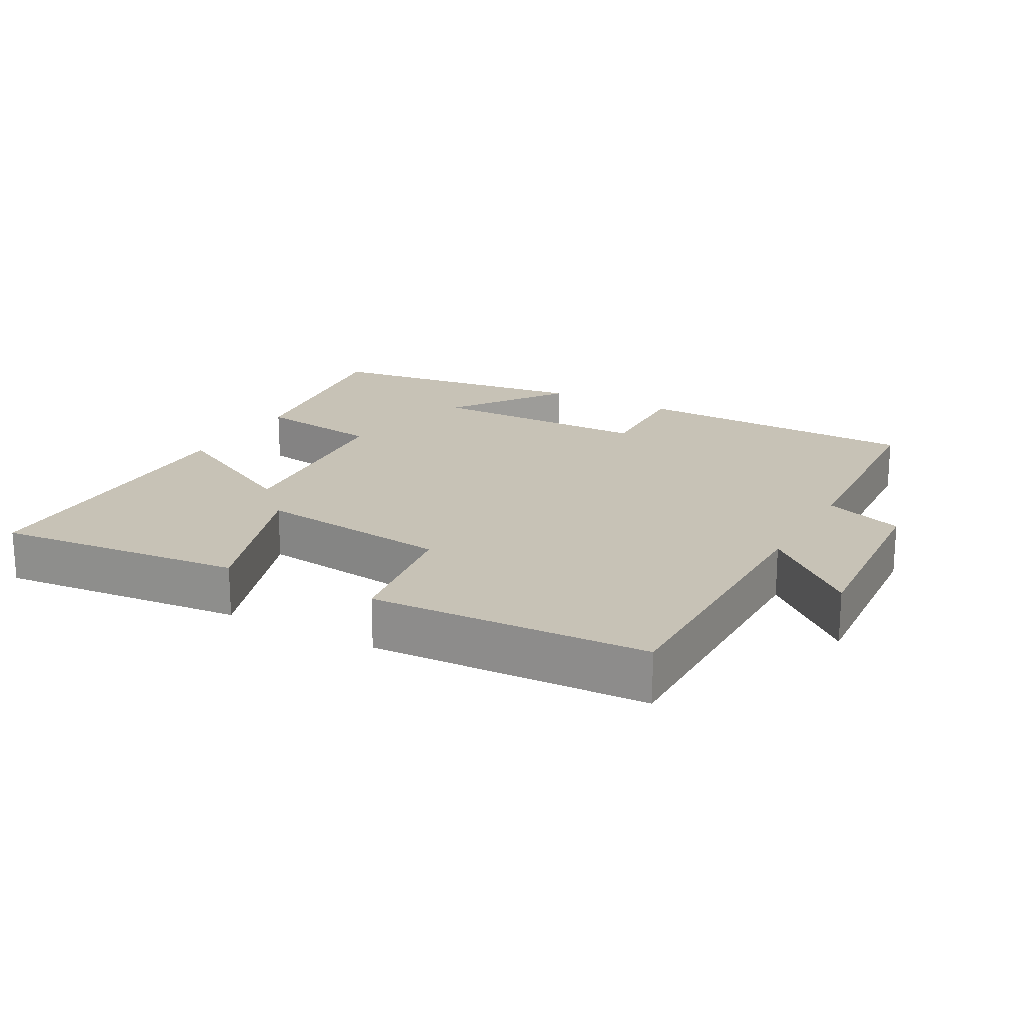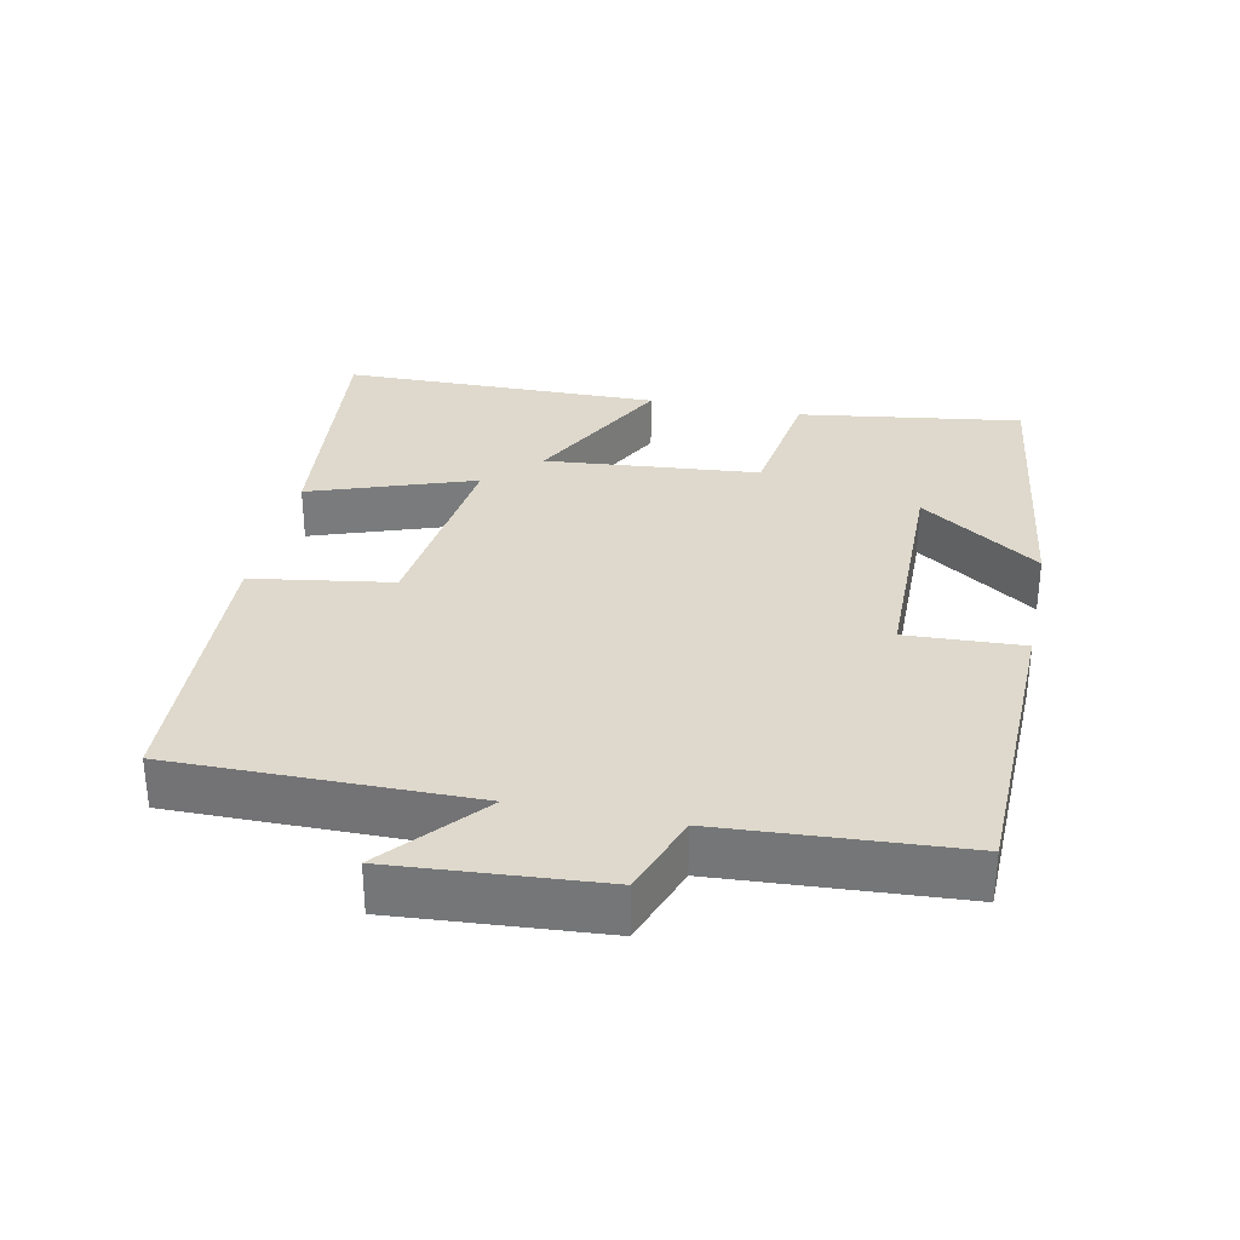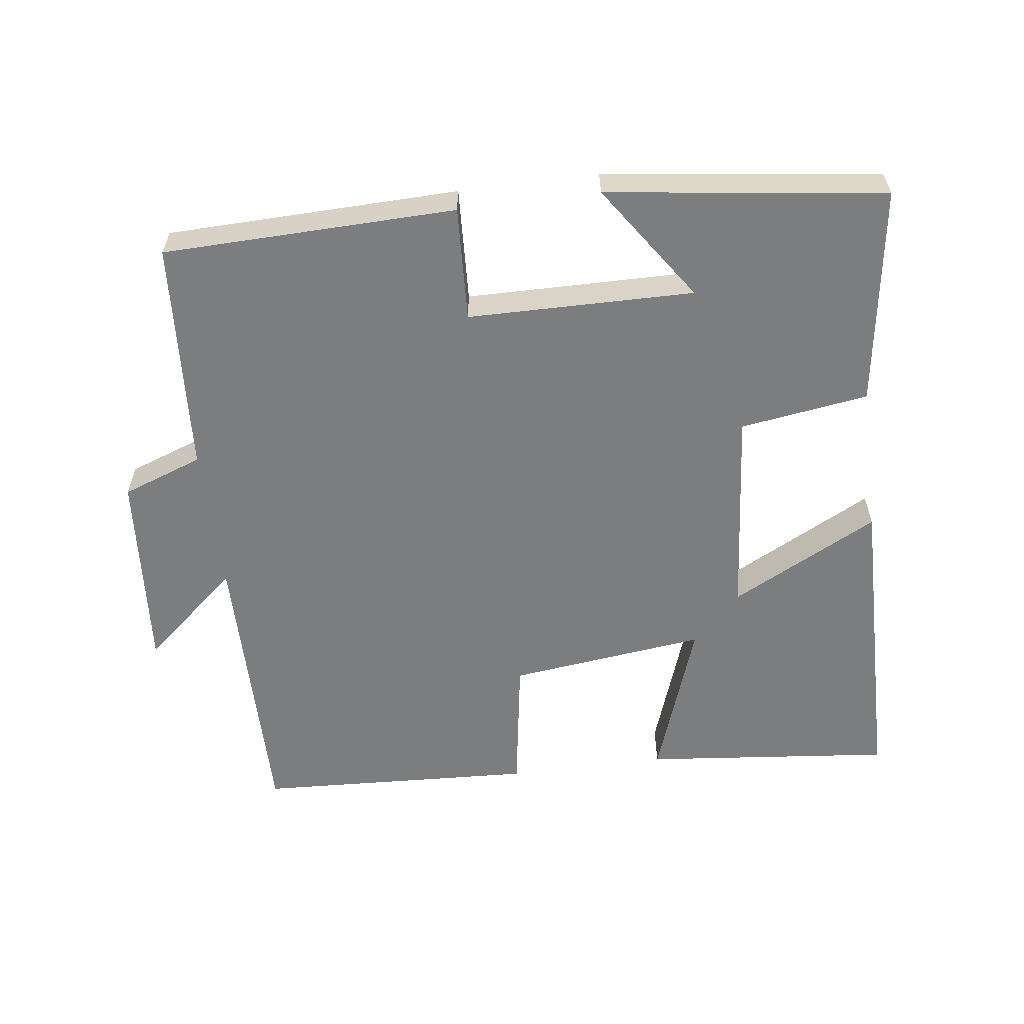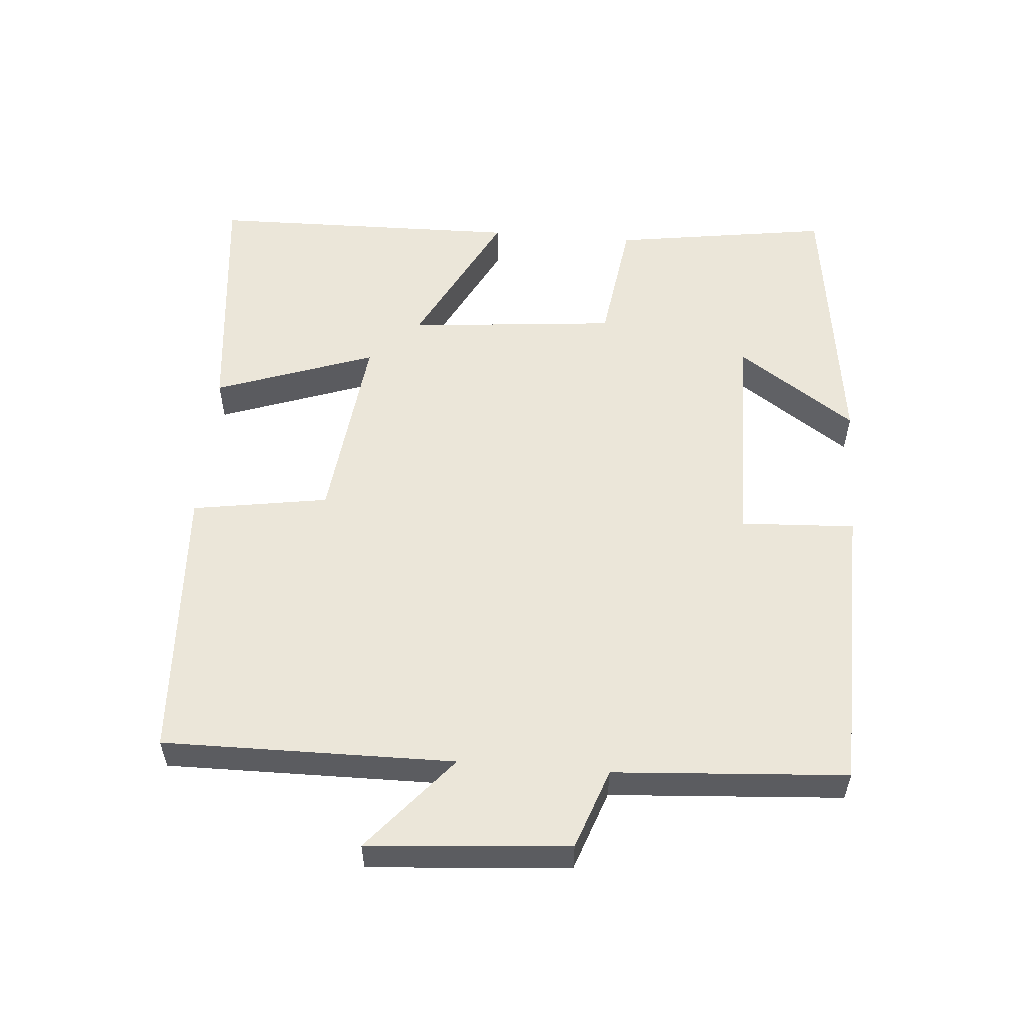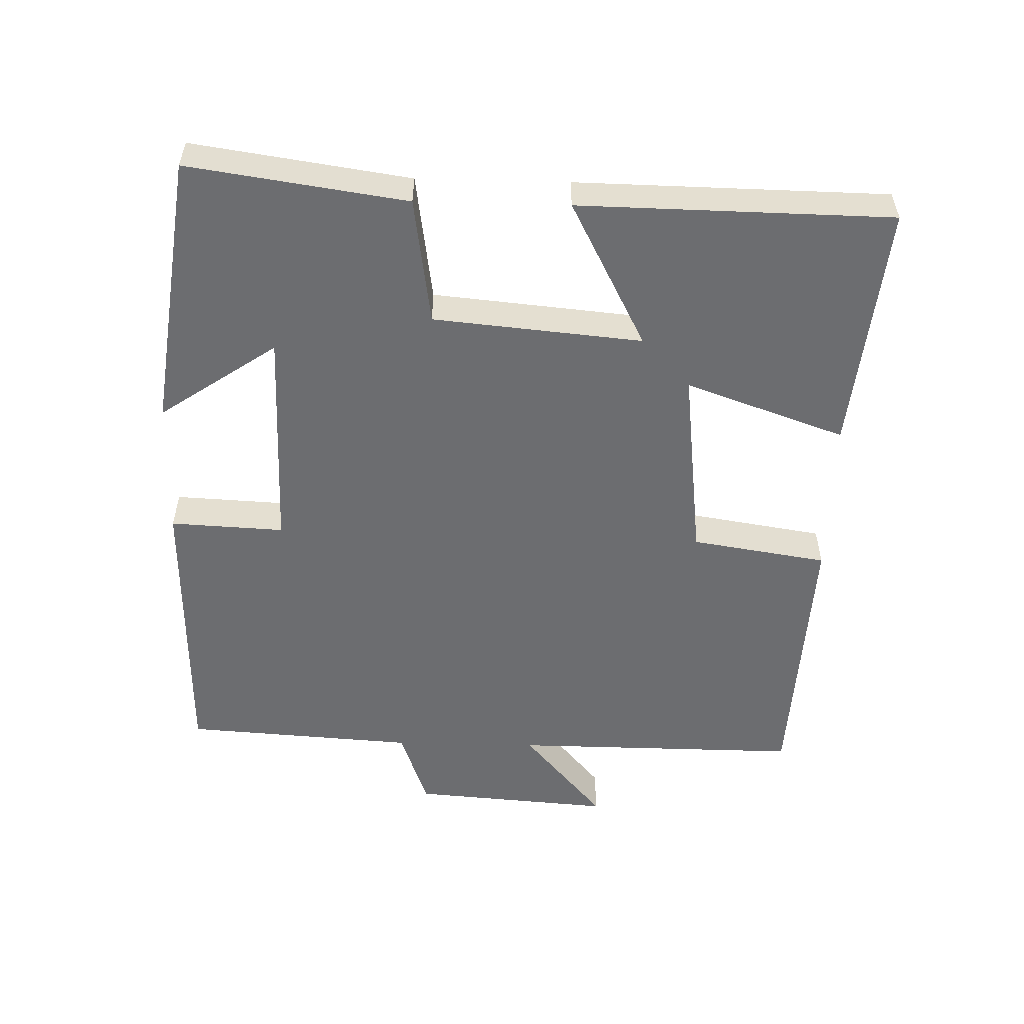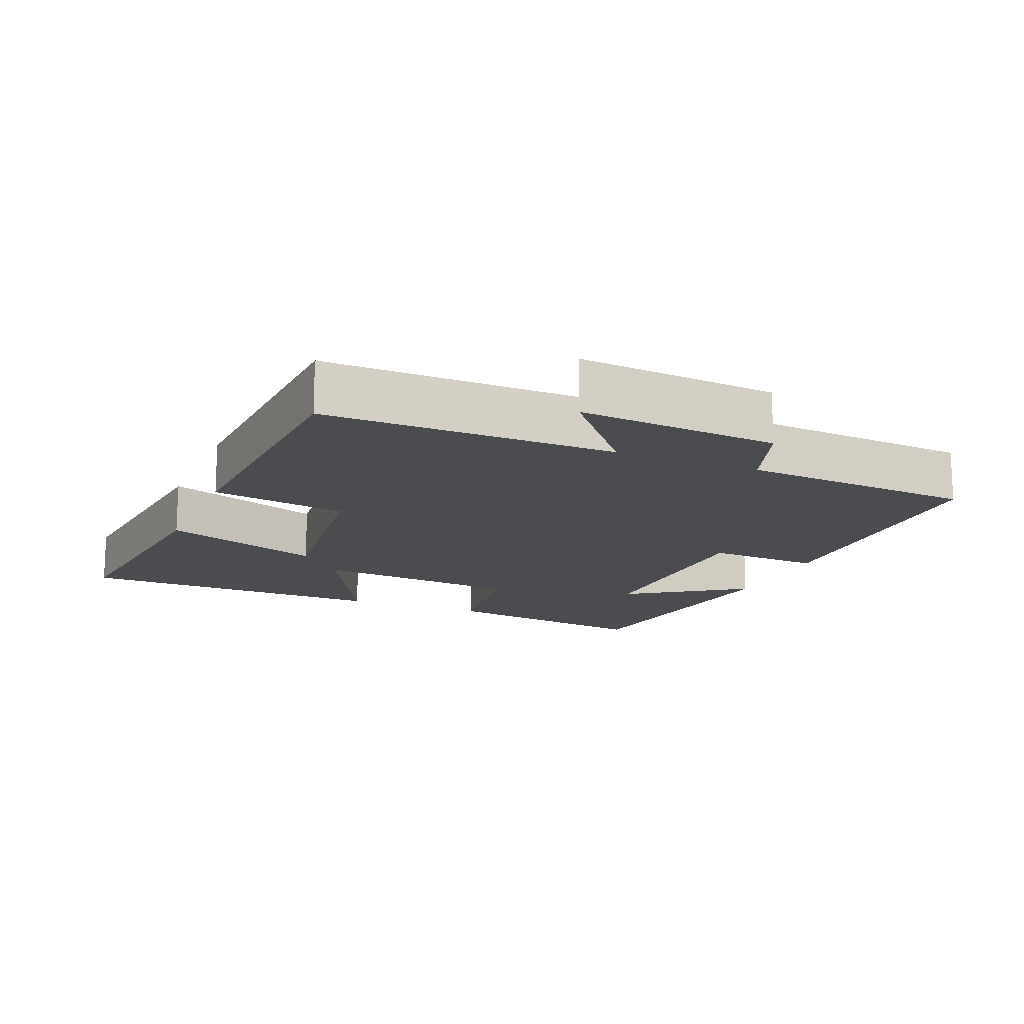
<metadata>
{"format":"obj","ext":"obj","renderer":"f3d","projection":"perspective","resolution":1024,"background":"white","views":[{"elev":19.3,"azim":-150.9,"up":"+Y"},{"elev":32.1,"azim":-78.2,"up":"+Y"},{"elev":-59.0,"azim":7.4,"up":"+Y"},{"elev":55.3,"azim":-85.5,"up":"+Y"},{"elev":-54.0,"azim":88.5,"up":"+Y"},{"elev":-15.1,"azim":-112.9,"up":"+Y"}]}
</metadata>
<code>
v 0.493 0.07 -0.537
v 0.133 0.07 -0.5
v 0.214 0.07 -0.269
v -0.07 0.07 -0.303
v -0.101 0.07 -0.5
v -0.503 0.07 -0.48
v -0.5 0.07 -0.06
v -0.638 0.07 -0.178
v -0.616 0.07 0.112
v -0.5 0.07 0.154
v -0.478 0.07 0.49
v -0.056 0.07 0.5
v -0.064 0.07 0.335
v 0.262 0.07 0.331
v 0.146 0.07 0.5
v 0.546 0.07 0.447
v 0.5 0.07 0.132
v 0.315 0.07 0.105
v 0.287 0.07 -0.197
v 0.5 0.07 -0.086
v 0.493 0 -0.537
v 0.133 0 -0.5
v 0.214 0 -0.269
v -0.07 0 -0.303
v -0.101 0 -0.5
v -0.503 0 -0.48
v -0.5 0 -0.06
v -0.638 0 -0.178
v -0.616 0 0.112
v -0.5 0 0.154
v -0.478 0 0.49
v -0.056 0 0.5
v -0.064 0 0.335
v 0.262 0 0.331
v 0.146 0 0.5
v 0.546 0 0.447
v 0.5 0 0.132
v 0.315 0 0.105
v 0.287 0 -0.197
v 0.5 0 -0.086
f 1 2 3
f 20 1 3
f 19 20 3
f 18 19 3 4
f 16 17 18
f 16 18 4
f 14 15 16
f 14 16 4
f 13 14 4
f 10 11 12 13
f 10 13 4 5
f 7 8 9 10
f 7 10 5
f 5 6 7
f 23 22 21
f 23 21 40
f 23 40 39
f 24 23 39 38
f 38 37 36
f 24 38 36
f 36 35 34
f 24 36 34
f 24 34 33
f 33 32 31 30
f 25 24 33 30
f 30 29 28 27
f 25 30 27
f 27 26 25
f 1 21 22 2
f 2 22 23 3
f 3 23 24 4
f 4 24 25 5
f 5 25 26 6
f 6 26 27 7
f 7 27 28 8
f 8 28 29 9
f 9 29 30 10
f 10 30 31 11
f 11 31 32 12
f 12 32 33 13
f 13 33 34 14
f 14 34 35 15
f 15 35 36 16
f 16 36 37 17
f 17 37 38 18
f 18 38 39 19
f 19 39 40 20
f 20 40 21 1

</code>
